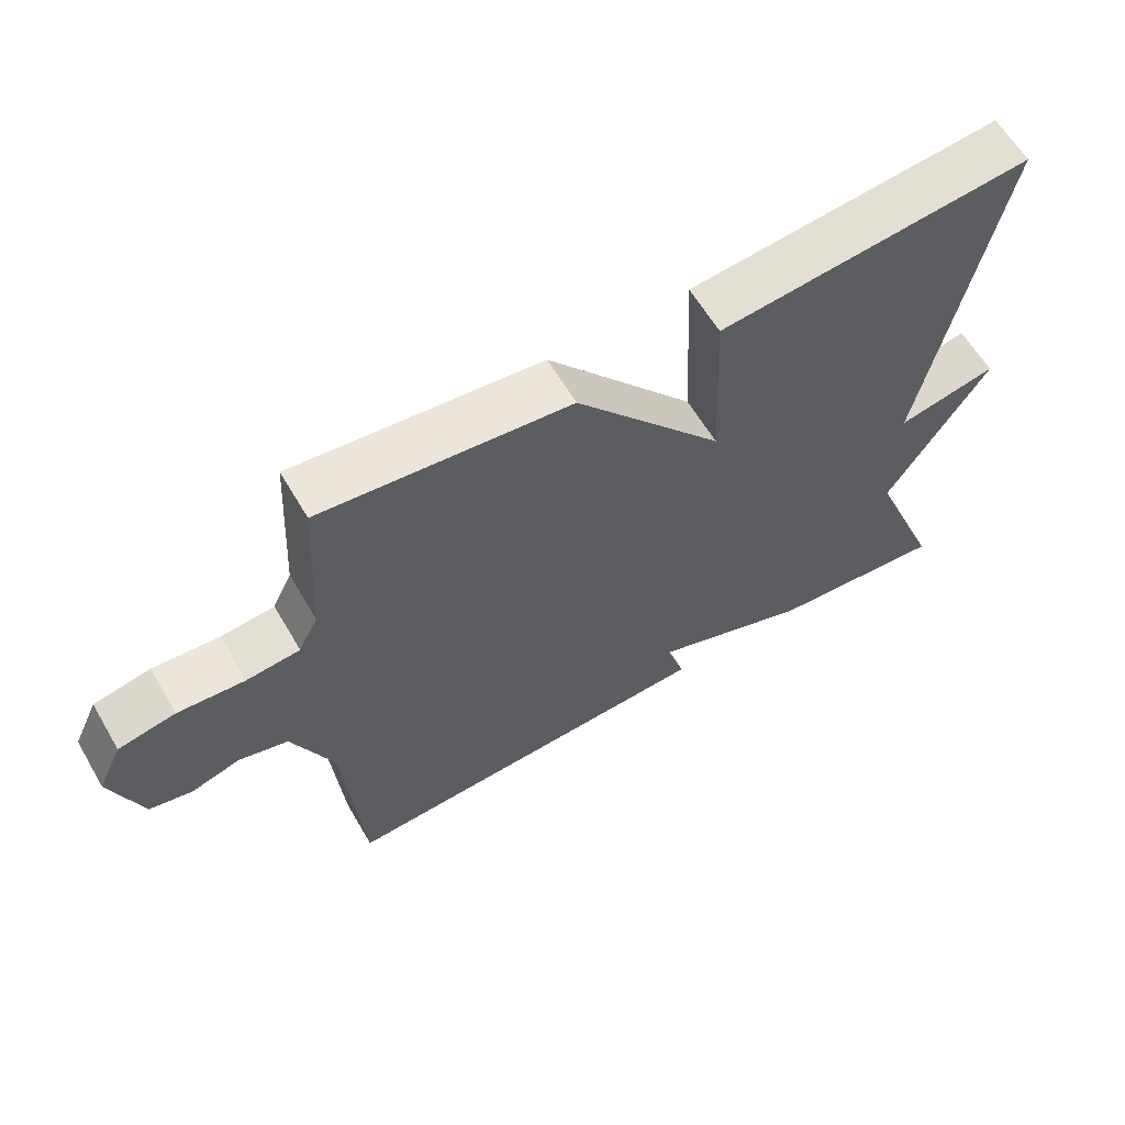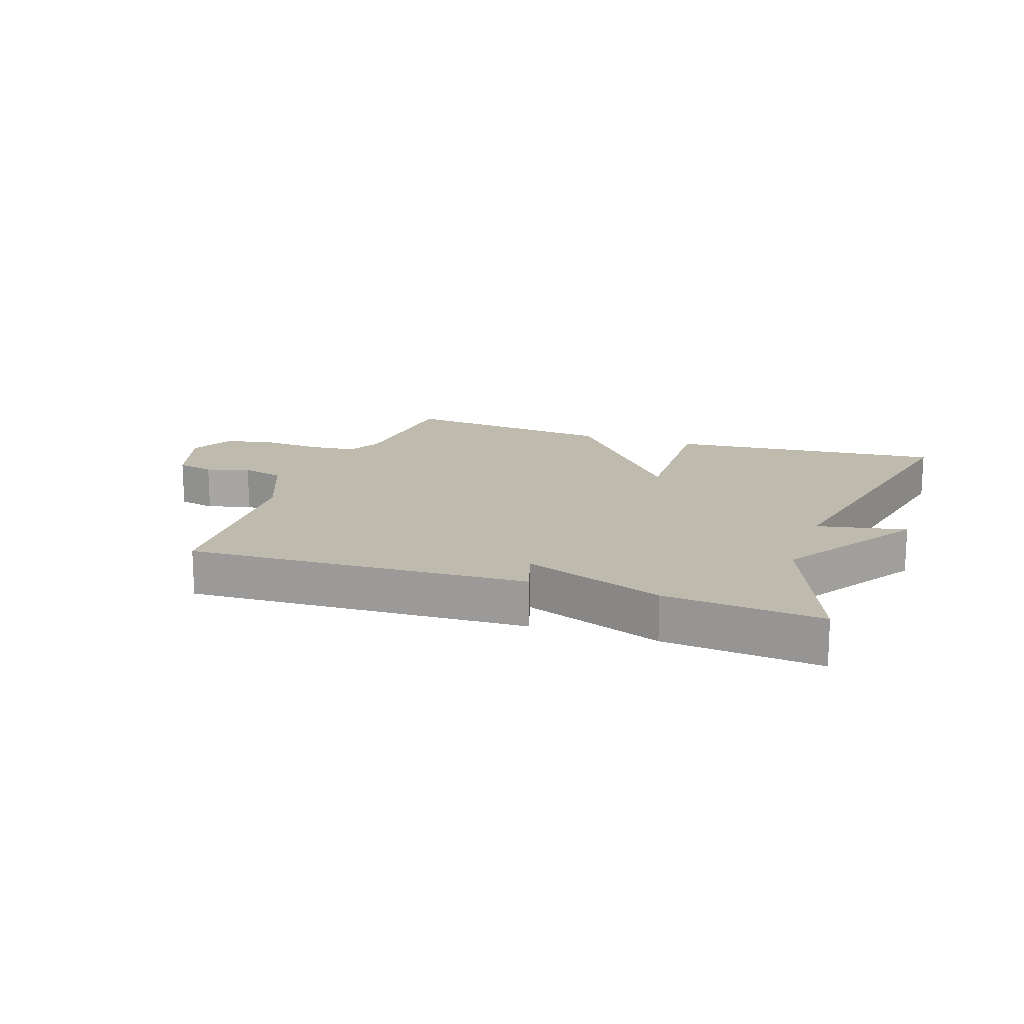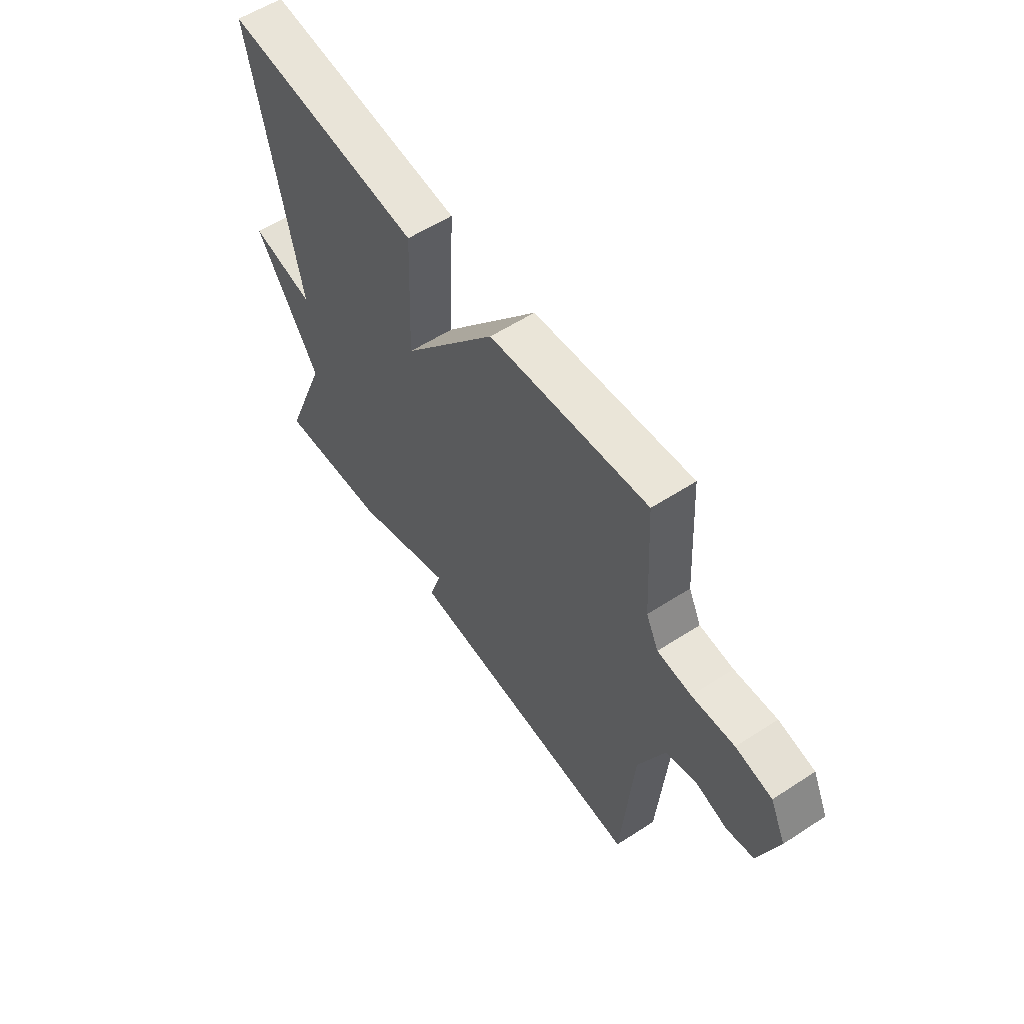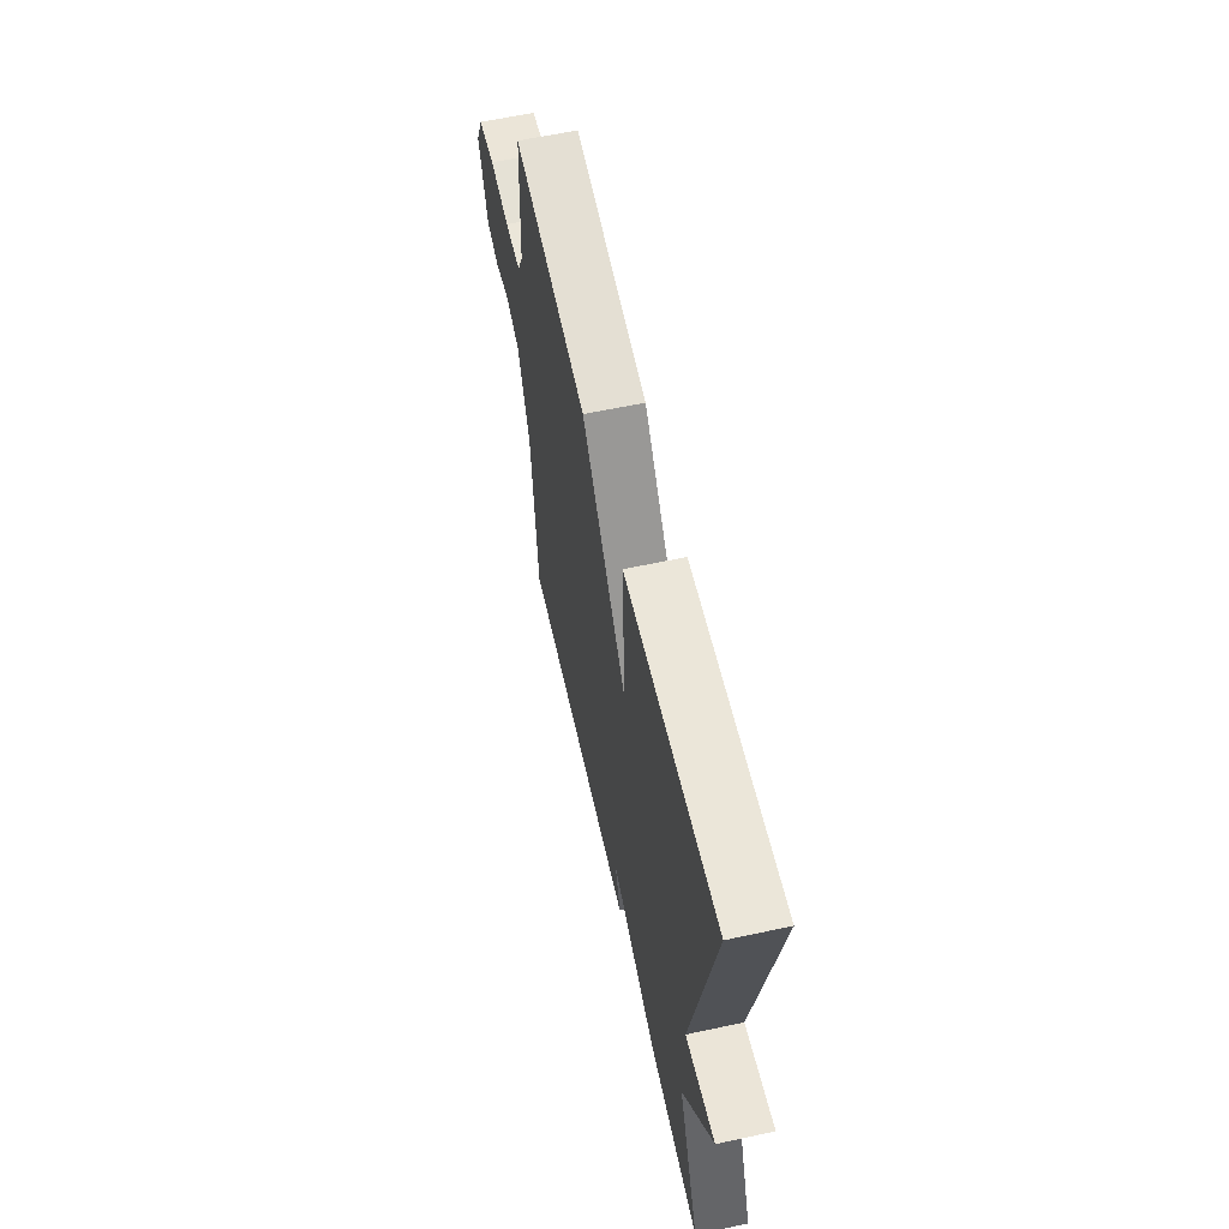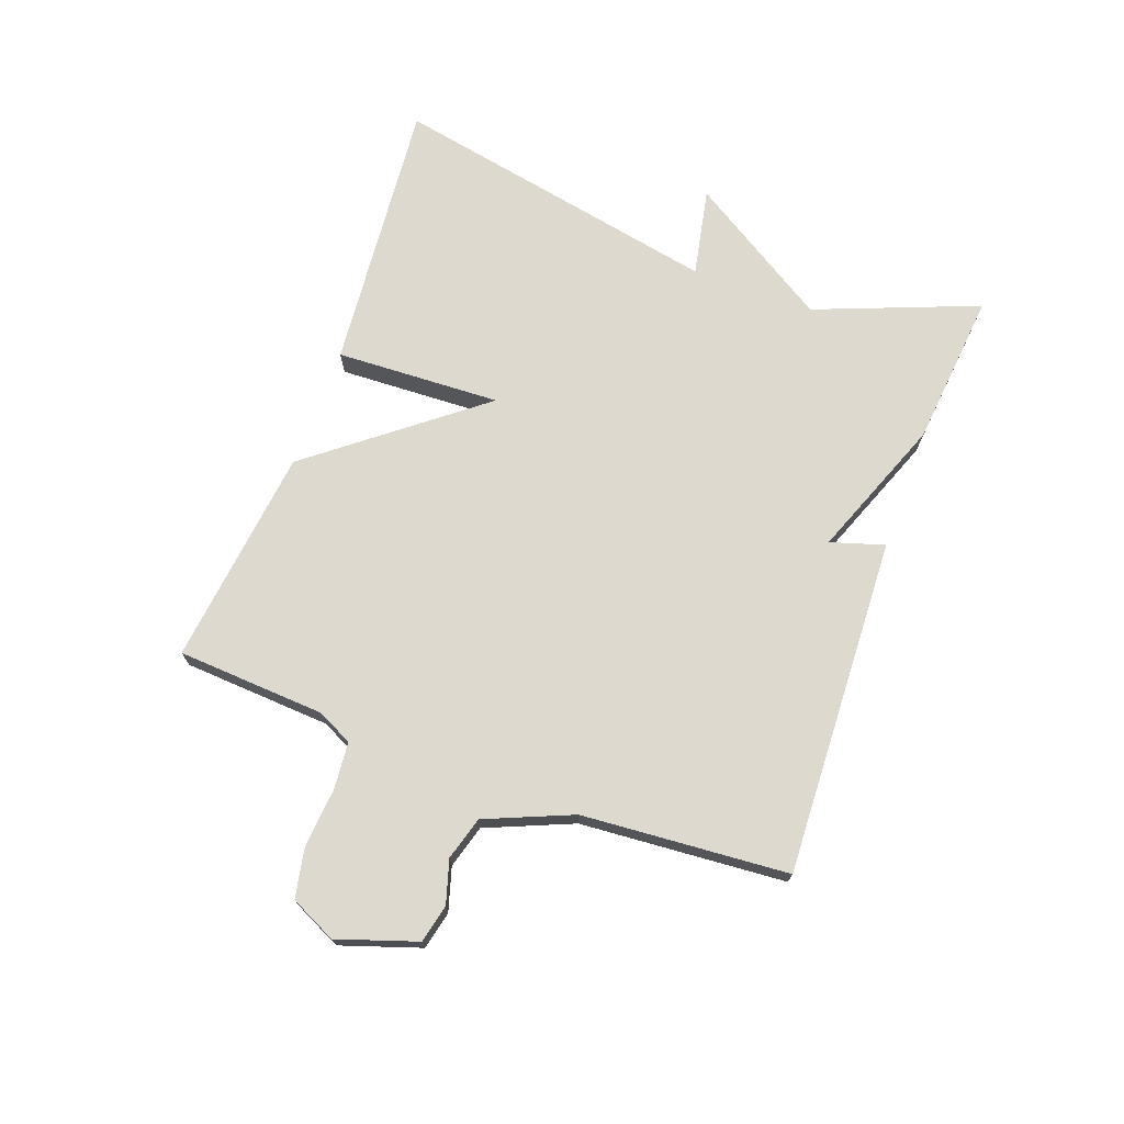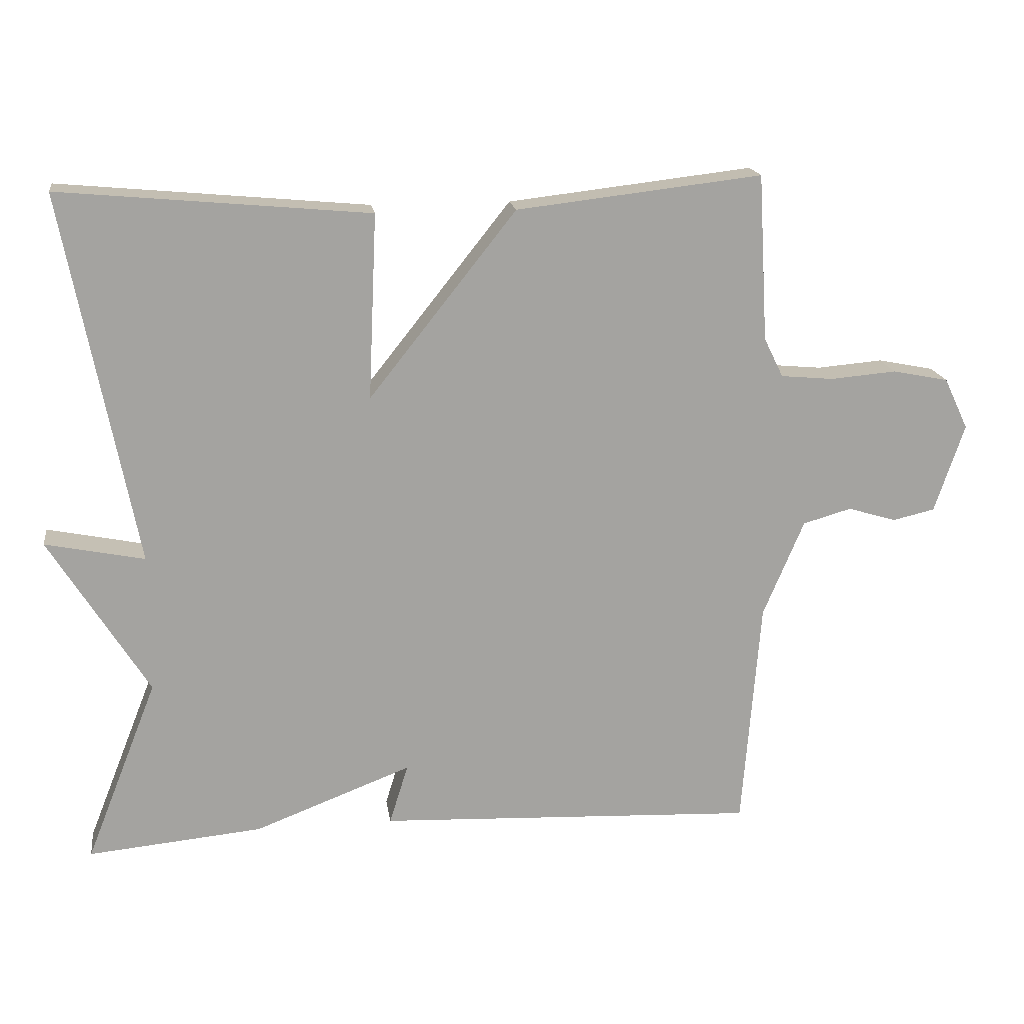
<metadata>
{"format":"obj","ext":"obj","renderer":"f3d","projection":"perspective","resolution":1024,"background":"white","views":[{"elev":61.9,"azim":149.6,"up":"+Z"},{"elev":15.5,"azim":-160.7,"up":"+Y"},{"elev":57.4,"azim":56.0,"up":"+Z"},{"elev":60.8,"azim":-102.4,"up":"+Z"},{"elev":71.7,"azim":110.2,"up":"+Y"},{"elev":17.6,"azim":-8.2,"up":"+Z"}]}
</metadata>
<code>
v -0.5 0.07 -0.5
v -0.396 0.07 -0.236
v -0.539 0.07 -0.007
v -0.396 0.07 -0.036
v -0.5 0.07 0.5
v -0.054 0.07 0.459
v -0.066 0.07 0.192
v 0.146 0.07 0.459
v 0.5 0.07 0.5
v 0.514 0.07 0.26
v 0.542 0.07 0.203
v 0.618 0.07 0.196
v 0.713 0.07 0.204
v 0.794 0.07 0.188
v 0.829 0.07 0.114
v 0.786 0.07 -0.014
v 0.725 0.07 -0.028
v 0.655 0.07 -0.007
v 0.585 0.07 -0.027
v 0.526 0.07 -0.167
v 0.5 0.07 -0.5
v -0.048 0.07 -0.476
v -0.021 0.07 -0.389
v -0.248 0.07 -0.476
v -0.5 0 -0.5
v -0.396 0 -0.236
v -0.539 0 -0.007
v -0.396 0 -0.036
v -0.5 0 0.5
v -0.054 0 0.459
v -0.066 0 0.192
v 0.146 0 0.459
v 0.5 0 0.5
v 0.514 0 0.26
v 0.542 0 0.203
v 0.618 0 0.196
v 0.713 0 0.204
v 0.794 0 0.188
v 0.829 0 0.114
v 0.786 0 -0.014
v 0.725 0 -0.028
v 0.655 0 -0.007
v 0.585 0 -0.027
v 0.526 0 -0.167
v 0.5 0 -0.5
v -0.048 0 -0.476
v -0.021 0 -0.389
v -0.248 0 -0.476
f 23 24 1 2
f 20 21 22 23
f 19 20 23 2
f 18 19 2
f 16 17 18
f 15 16 18
f 14 15 18
f 13 14 18
f 12 13 18
f 11 12 18 2
f 10 11 2
f 9 10 2
f 8 9 2
f 7 8 2
f 4 5 6 7
f 4 7 2
f 2 3 4
f 26 25 48 47
f 47 46 45 44
f 26 47 44 43
f 26 43 42
f 42 41 40
f 42 40 39
f 42 39 38
f 42 38 37
f 42 37 36
f 26 42 36 35
f 26 35 34
f 26 34 33
f 26 33 32
f 26 32 31
f 31 30 29 28
f 26 31 28
f 28 27 26
f 1 25 26 2
f 2 26 27 3
f 3 27 28 4
f 4 28 29 5
f 5 29 30 6
f 6 30 31 7
f 7 31 32 8
f 8 32 33 9
f 9 33 34 10
f 10 34 35 11
f 11 35 36 12
f 12 36 37 13
f 13 37 38 14
f 14 38 39 15
f 15 39 40 16
f 16 40 41 17
f 17 41 42 18
f 18 42 43 19
f 19 43 44 20
f 20 44 45 21
f 21 45 46 22
f 22 46 47 23
f 23 47 48 24
f 24 48 25 1

</code>
